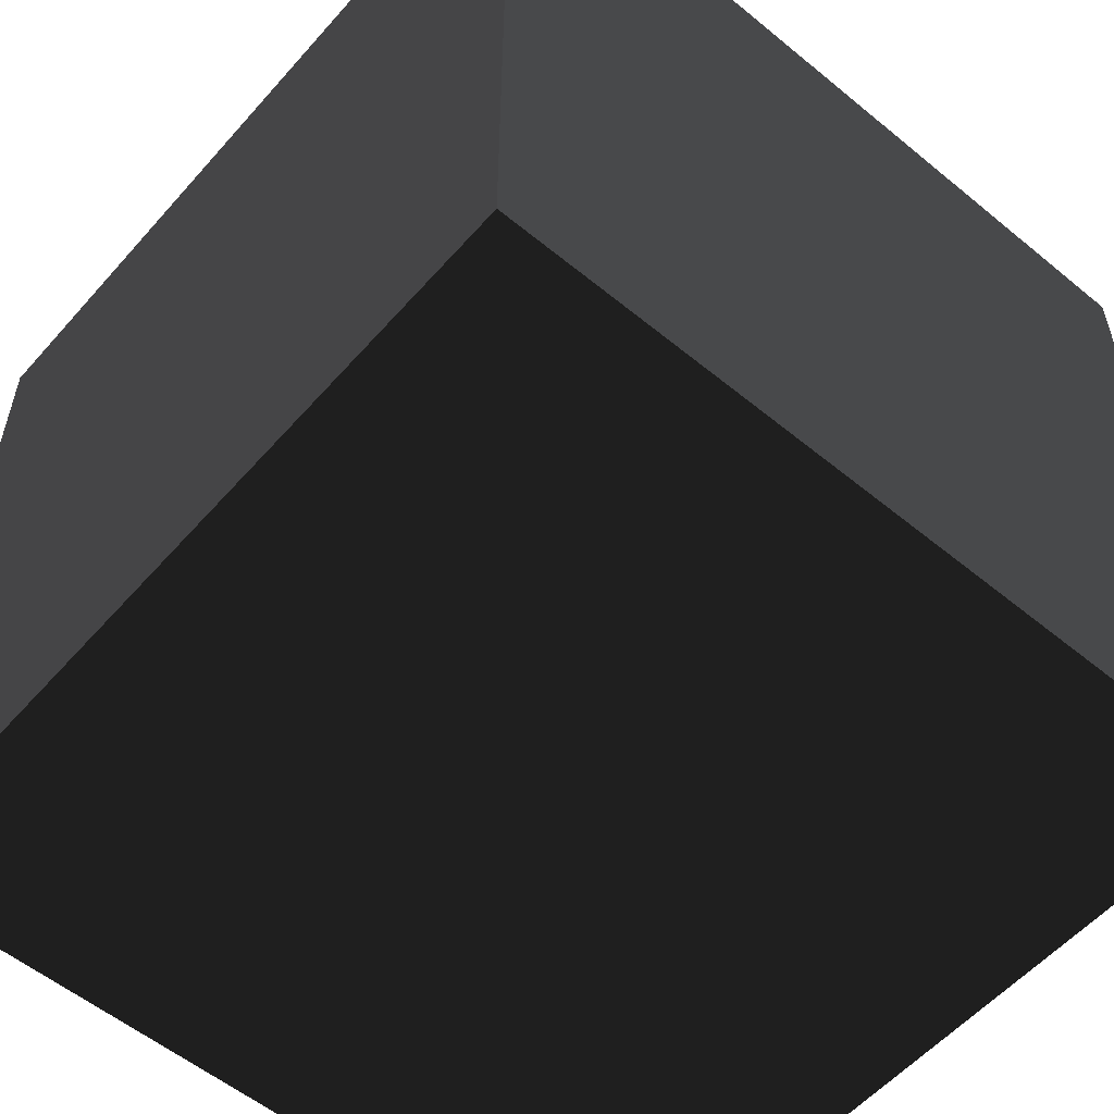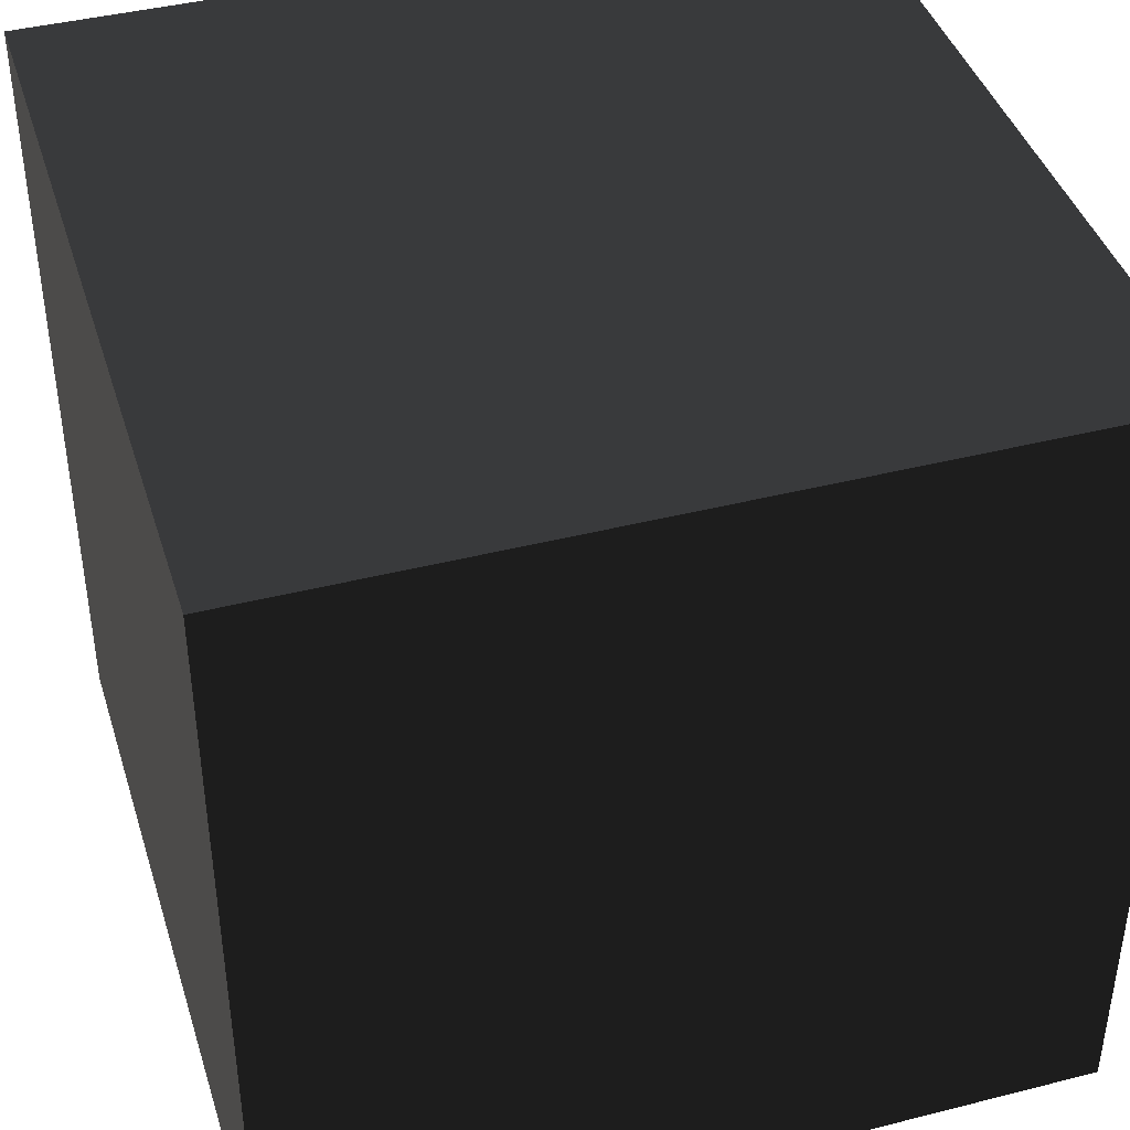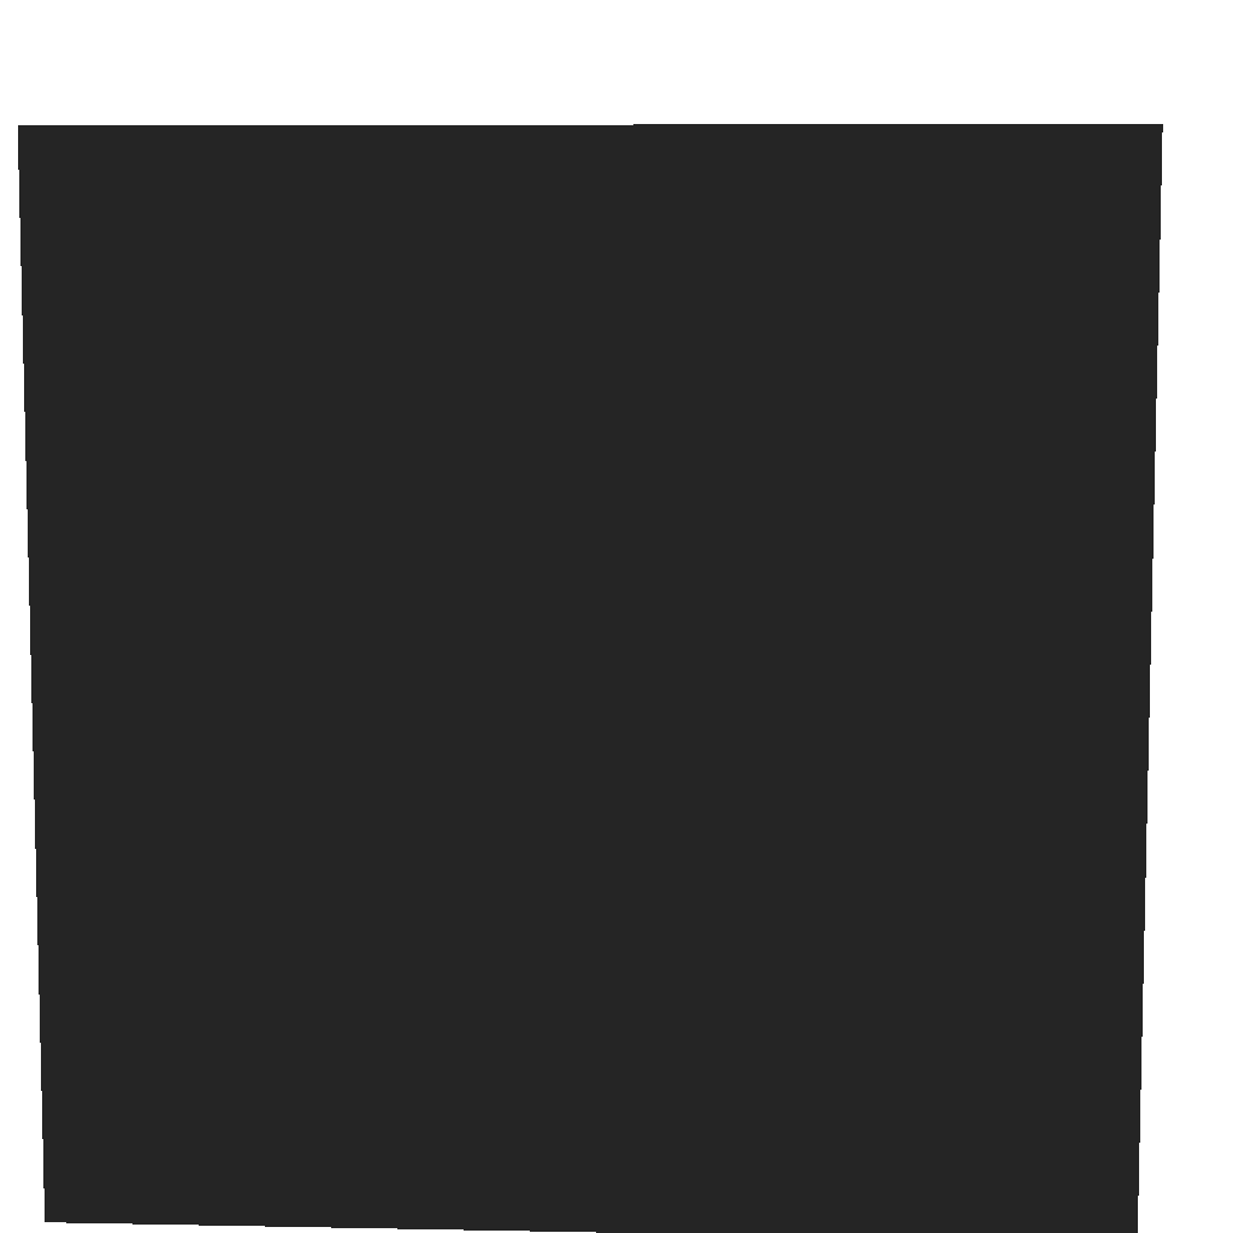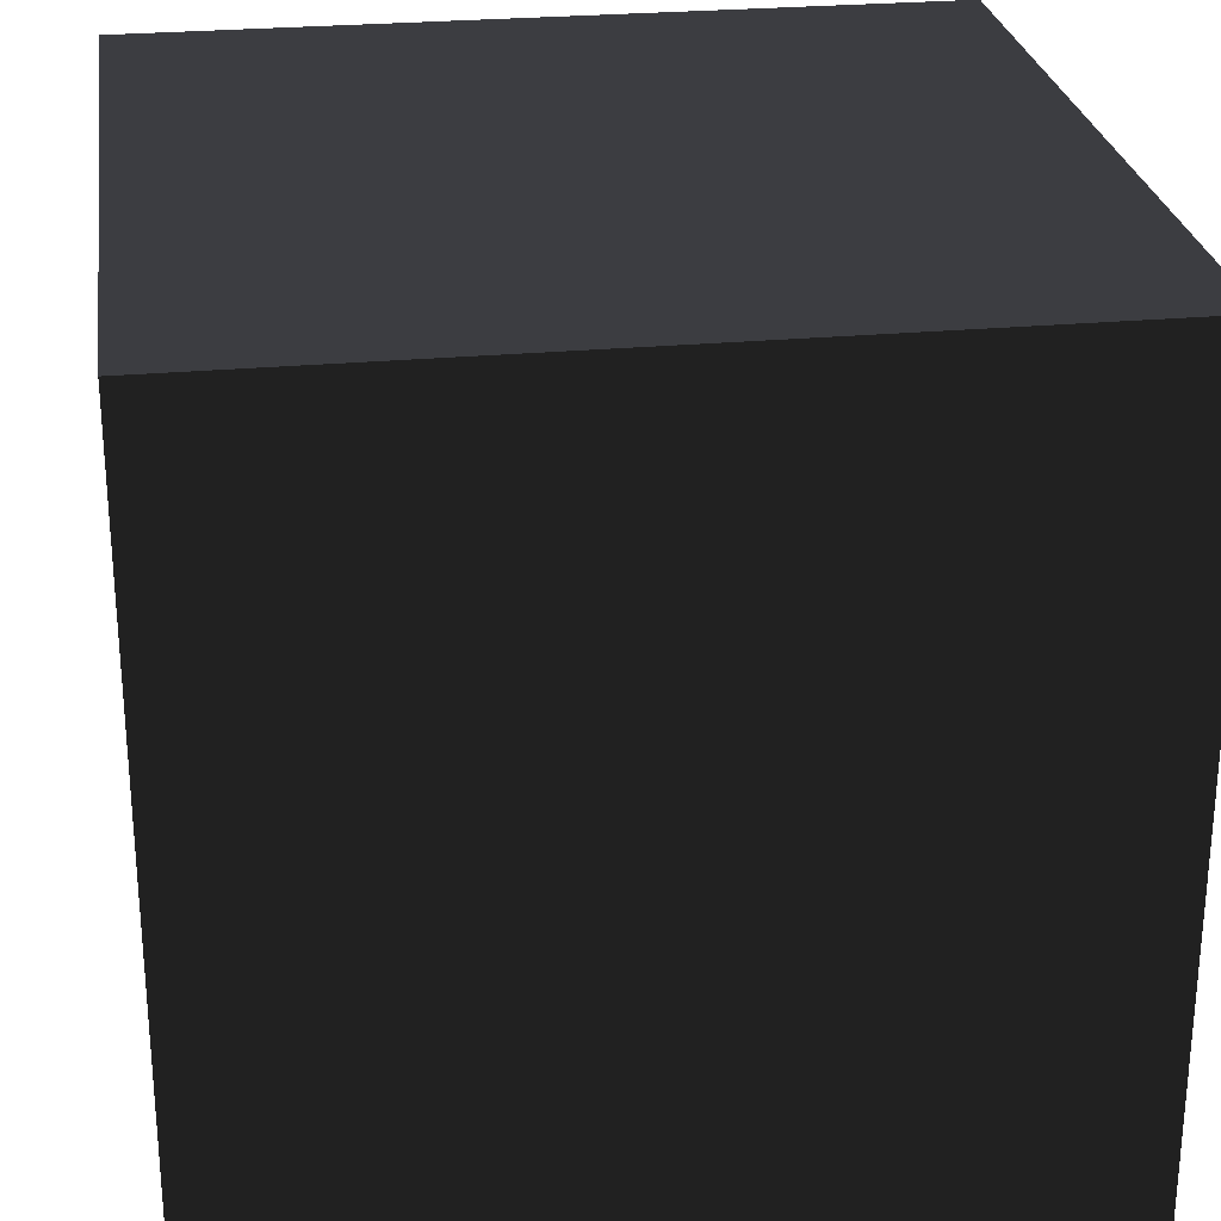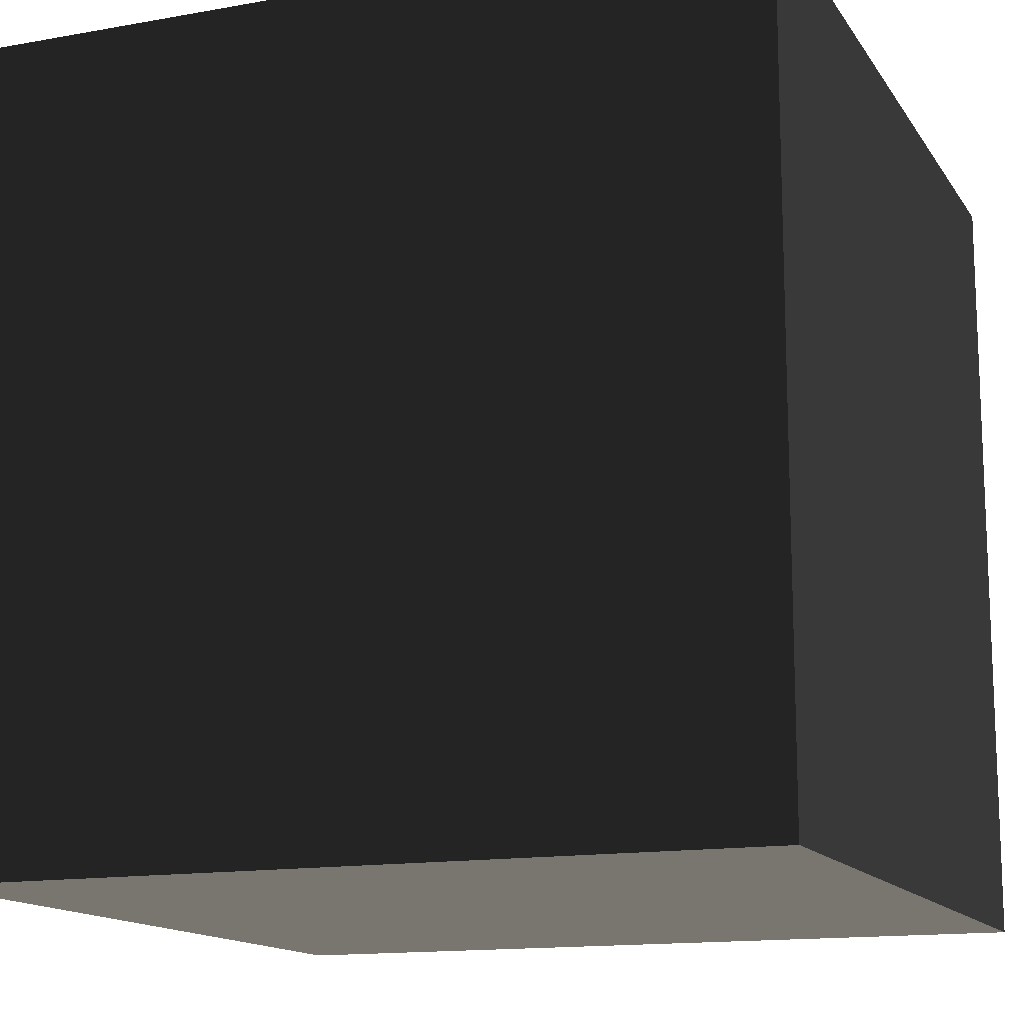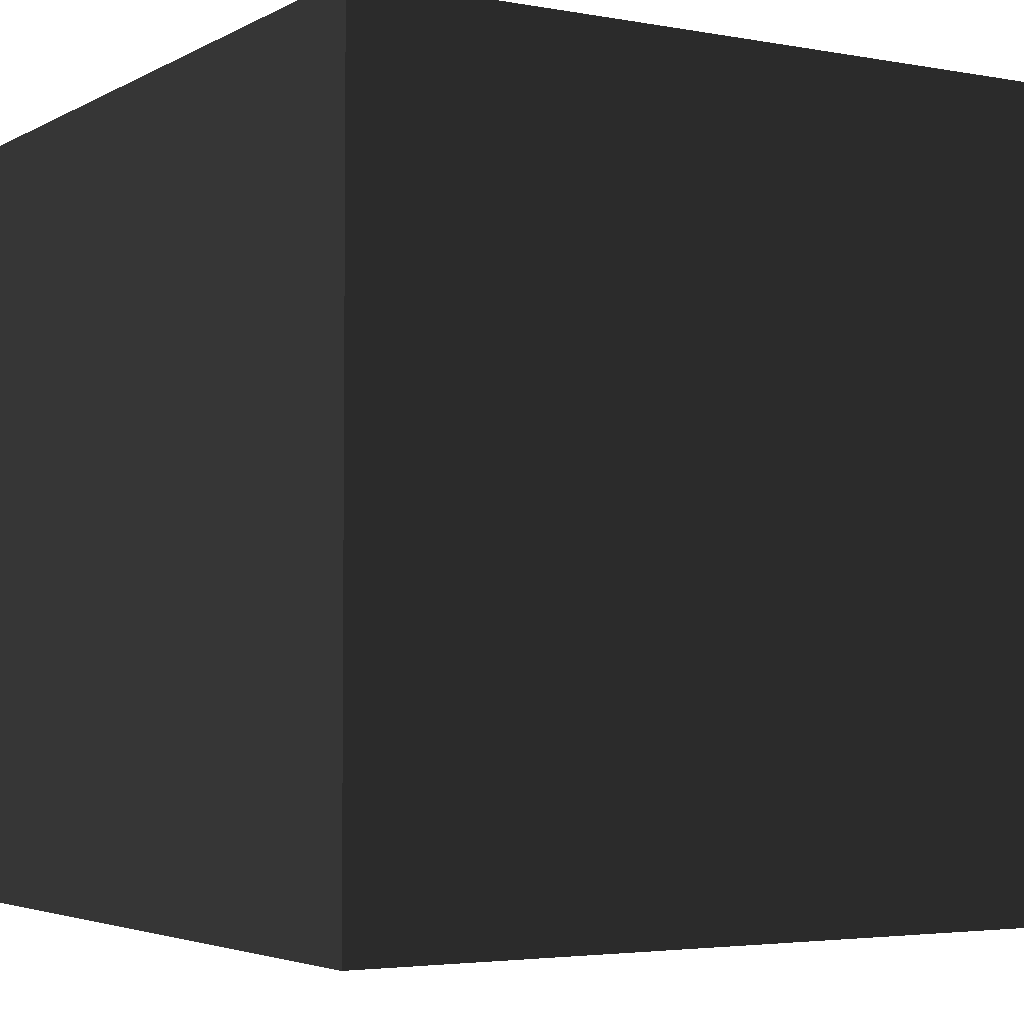
<metadata>
{"format":"obj","ext":"obj","renderer":"f3d","projection":"perspective","resolution":1024,"background":"white","views":[{"elev":-56.1,"azim":49.3,"up":"+Z"},{"elev":41.8,"azim":-107.0,"up":"+Z"},{"elev":7.7,"azim":3.2,"up":"+Z"},{"elev":26.6,"azim":171.8,"up":"+Z"},{"elev":-14.2,"azim":111.6,"up":"+Z"},{"elev":-3.7,"azim":-121.2,"up":"+Y"}]}
</metadata>
<code>
o Cubo
v -0.5 -0.5 -0.5
v  0.5 -0.5 -0.5
v  0.5  0.5 -0.5
v -0.5  0.5 -0.5
v -0.5 -0.5  0.5
v  0.5 -0.5  0.5
v  0.5  0.5  0.5
v -0.5  0.5  0.5
f 1 2 3 4
f 5 8 7 6
f 1 5 6 2
f 4 3 7 8
f 1 4 8 5
f 2 6 7 3

</code>
